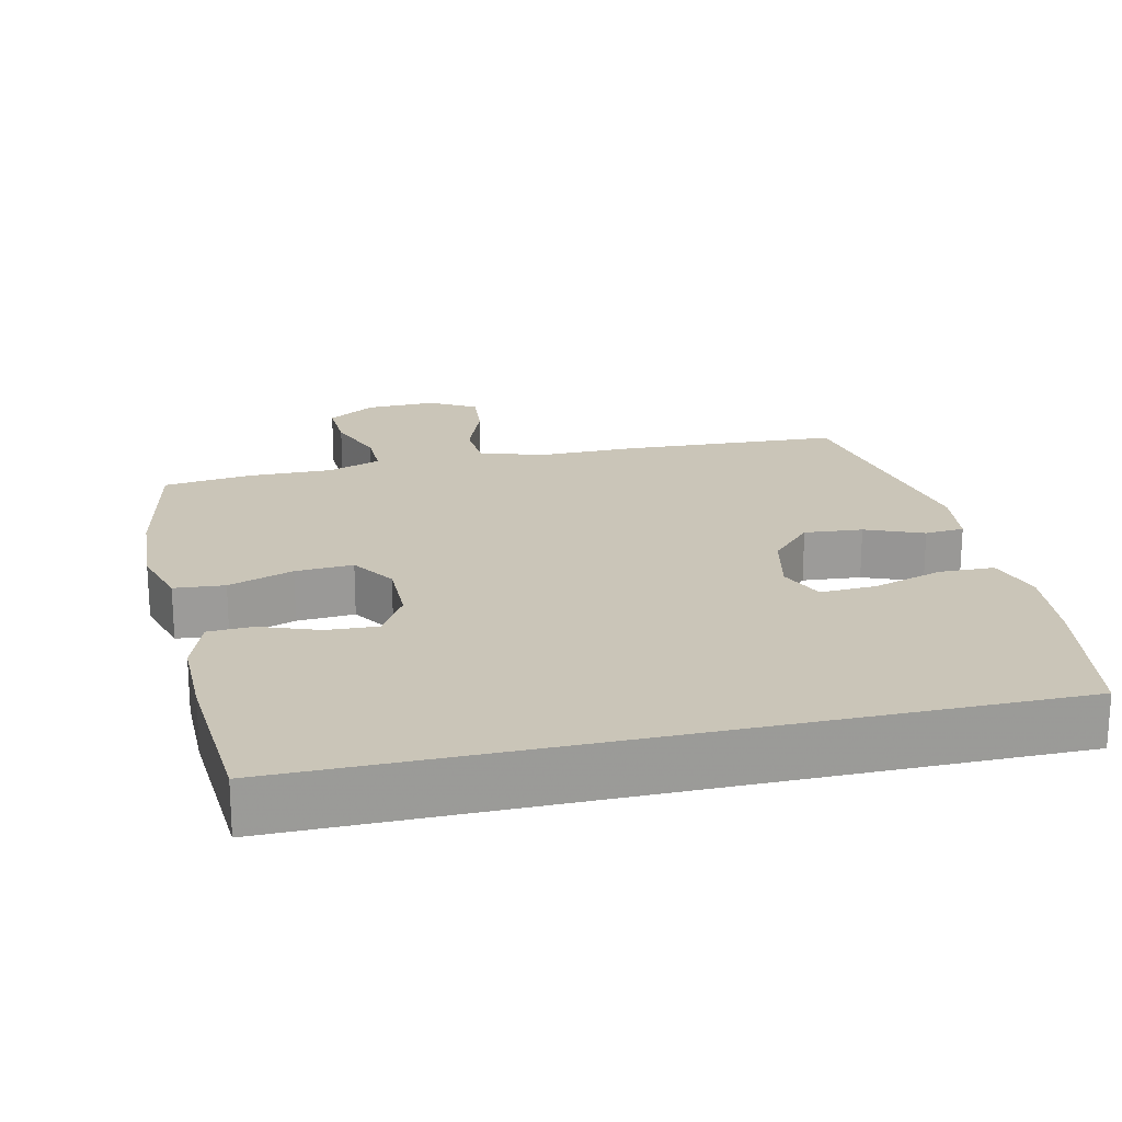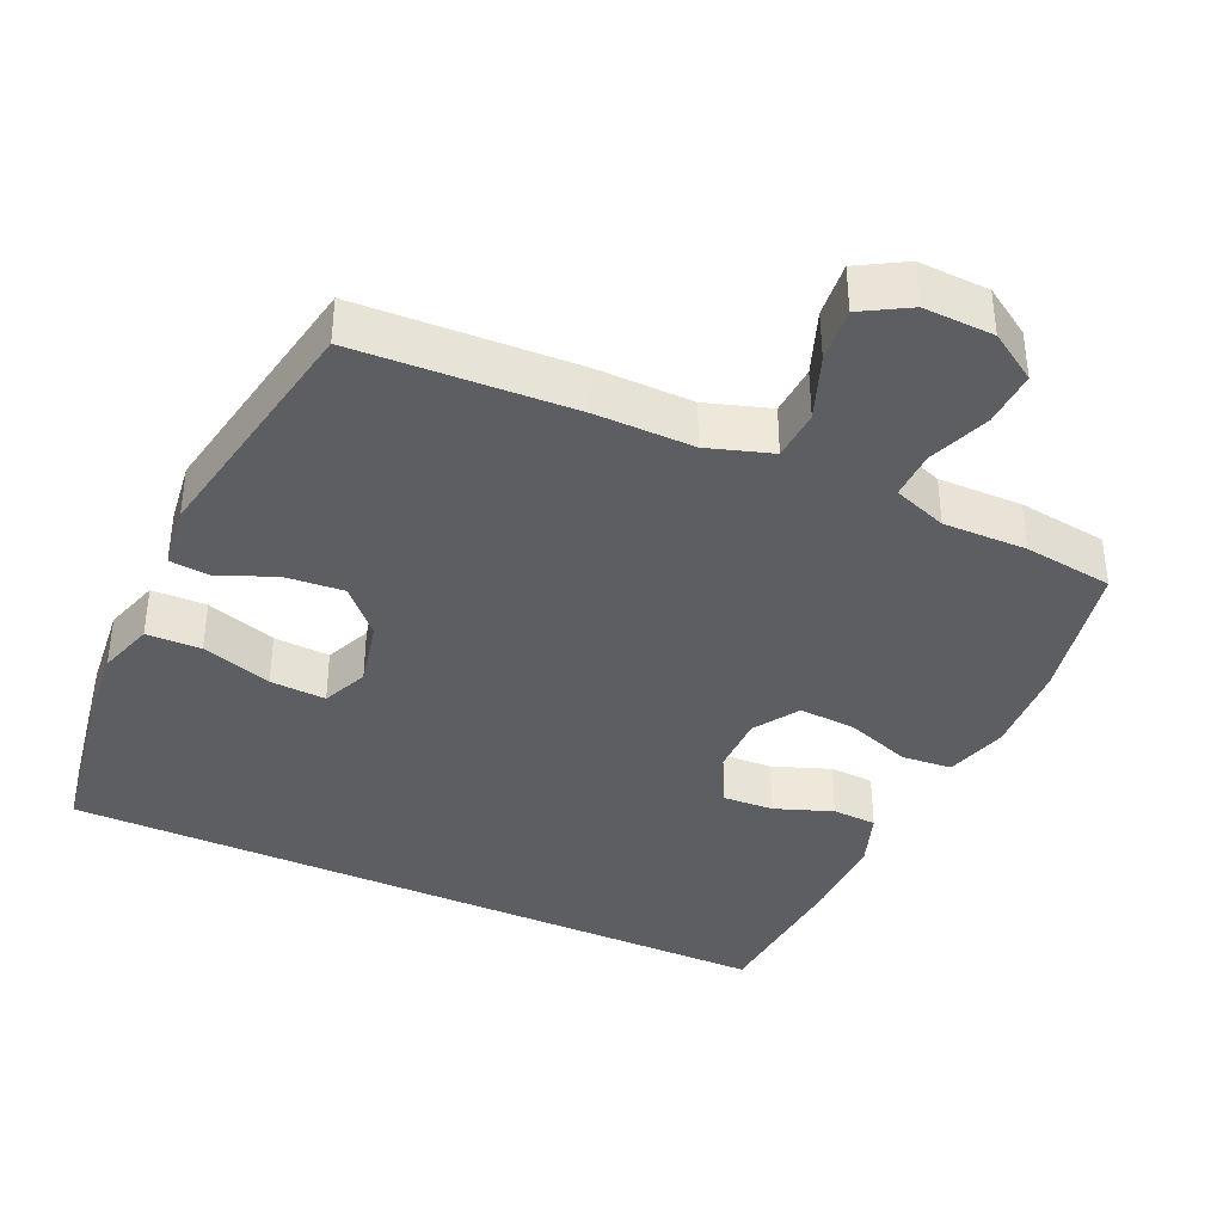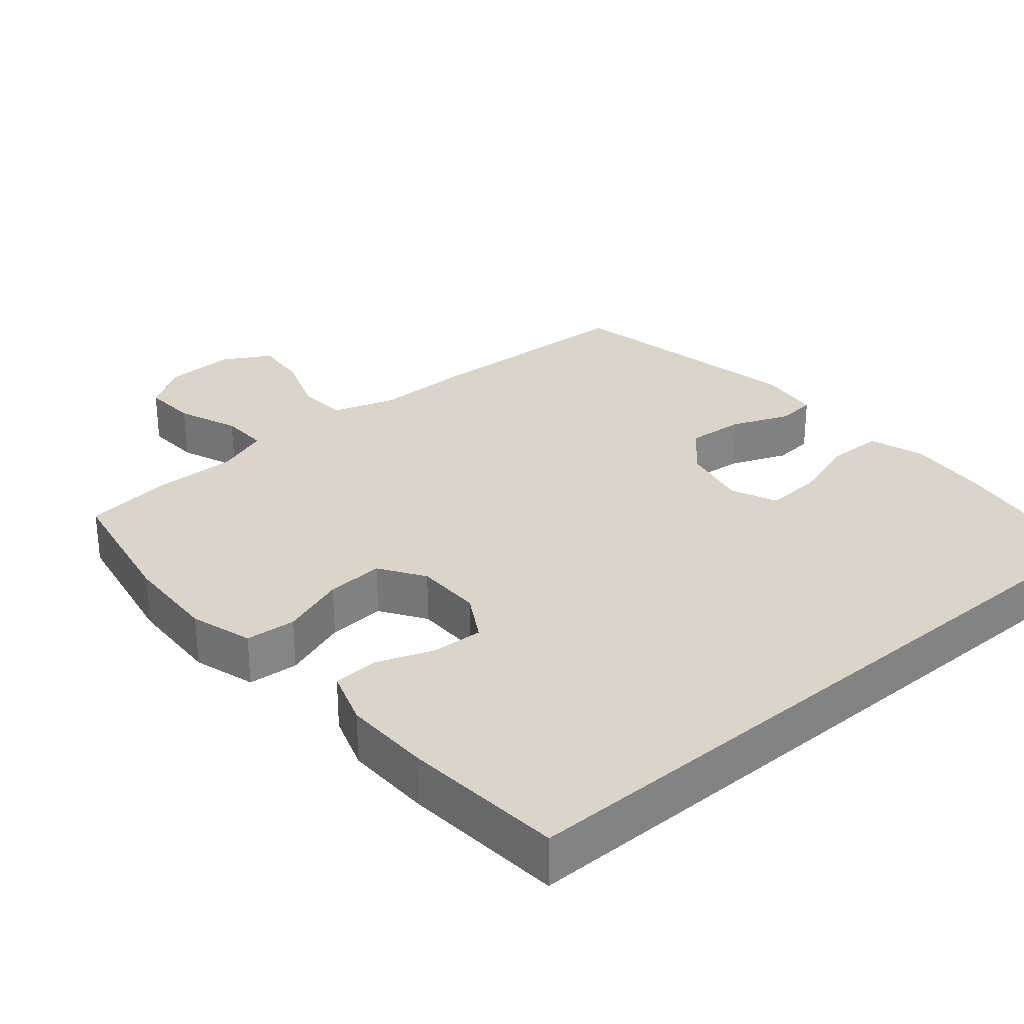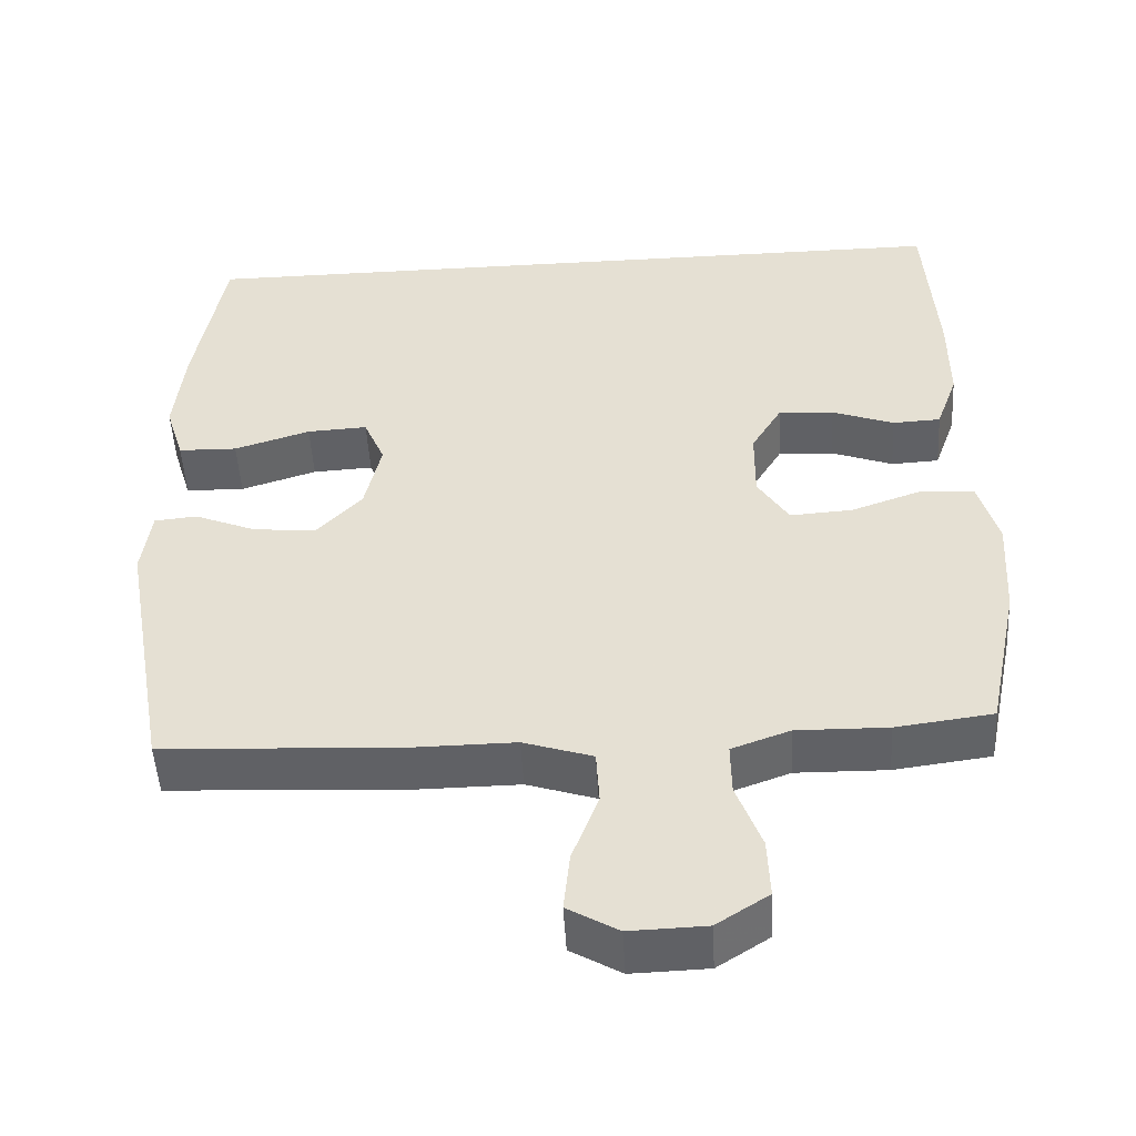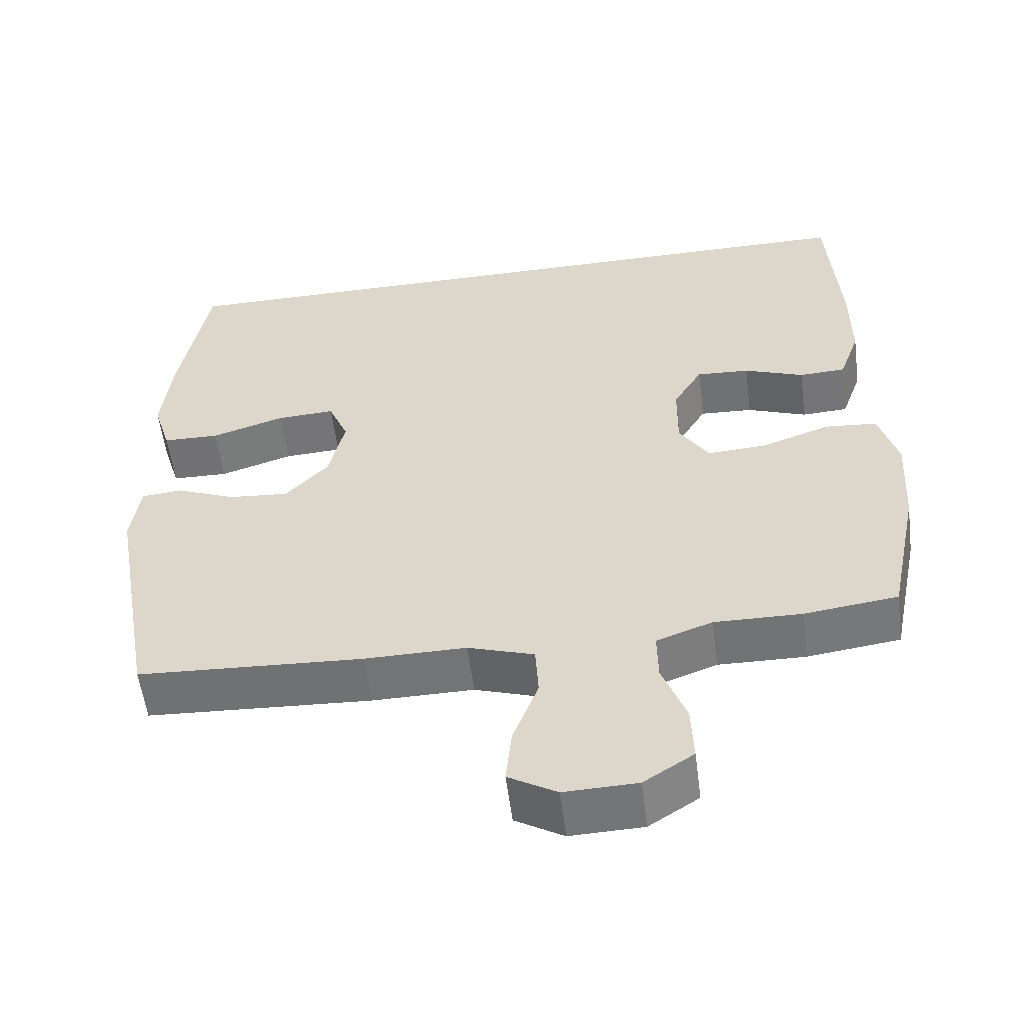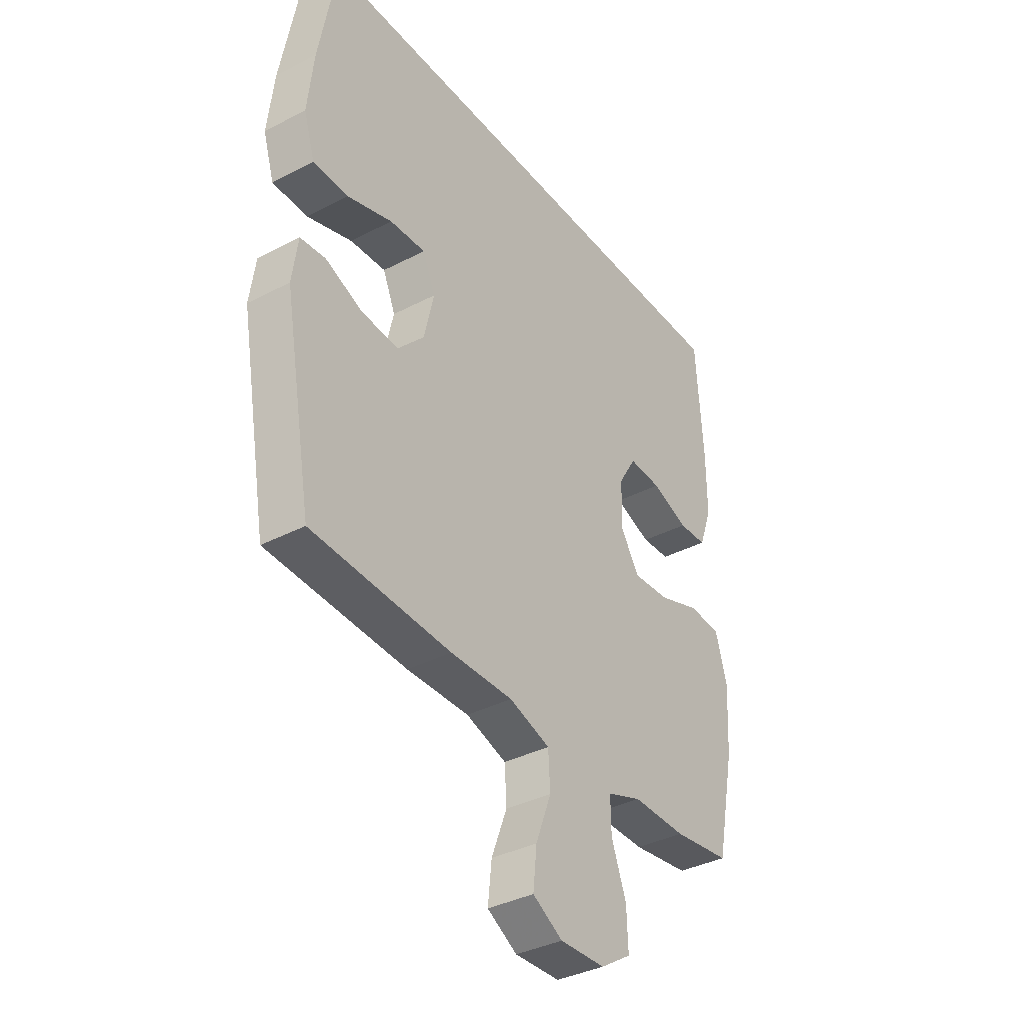
<metadata>
{"format":"obj","ext":"obj","renderer":"f3d","projection":"perspective","resolution":1024,"background":"white","views":[{"elev":20.5,"azim":-13.0,"up":"+Y"},{"elev":-38.2,"azim":155.3,"up":"+Y"},{"elev":29.3,"azim":-41.0,"up":"+Y"},{"elev":-49.9,"azim":-176.7,"up":"+Z"},{"elev":-56.0,"azim":-172.7,"up":"+Z"},{"elev":-36.8,"azim":124.0,"up":"+Z"}]}
</metadata>
<code>
v -0.509 0.07 0.5
v 0.507 0.07 0.5
v 0.545 0.07 0.285
v 0.558 0.07 0.163
v 0.534 0.07 0.085
v 0.458 0.07 0.083
v 0.36 0.07 0.114
v 0.282 0.07 0.118
v 0.255 0.07 0.054
v 0.276 0.07 -0.039
v 0.334 0.07 -0.101
v 0.415 0.07 -0.094
v 0.495 0.07 -0.061
v 0.55 0.07 -0.066
v 0.562 0.07 -0.154
v 0.5 0.07 -0.5
v 0.197 0.07 -0.516
v 0.061 0.07 -0.515
v -0.028 0.07 -0.544
v -0.032 0.07 -0.614
v 0.002 0.07 -0.703
v 0.01 0.07 -0.779
v -0.055 0.07 -0.817
v -0.153 0.07 -0.814
v -0.22 0.07 -0.771
v -0.217 0.07 -0.694
v -0.185 0.07 -0.608
v -0.184 0.07 -0.541
v -0.259 0.07 -0.514
v -0.376 0.07 -0.516
v -0.5 0.07 -0.5
v -0.541 0.07 -0.302
v -0.549 0.07 -0.17
v -0.524 0.07 -0.083
v -0.454 0.07 -0.077
v -0.363 0.07 -0.109
v -0.283 0.07 -0.114
v -0.243 0.07 -0.051
v -0.244 0.07 0.042
v -0.283 0.07 0.107
v -0.354 0.07 0.103
v -0.434 0.07 0.073
v -0.496 0.07 0.076
v -0.524 0.07 0.154
v -0.524 0.07 0.275
v -0.509 0 0.5
v 0.507 0 0.5
v 0.545 0 0.285
v 0.558 0 0.163
v 0.534 0 0.085
v 0.458 0 0.083
v 0.36 0 0.114
v 0.282 0 0.118
v 0.255 0 0.054
v 0.276 0 -0.039
v 0.334 0 -0.101
v 0.415 0 -0.094
v 0.495 0 -0.061
v 0.55 0 -0.066
v 0.562 0 -0.154
v 0.5 0 -0.5
v 0.197 0 -0.516
v 0.061 0 -0.515
v -0.028 0 -0.544
v -0.032 0 -0.614
v 0.002 0 -0.703
v 0.01 0 -0.779
v -0.055 0 -0.817
v -0.153 0 -0.814
v -0.22 0 -0.771
v -0.217 0 -0.694
v -0.185 0 -0.608
v -0.184 0 -0.541
v -0.259 0 -0.514
v -0.376 0 -0.516
v -0.5 0 -0.5
v -0.541 0 -0.302
v -0.549 0 -0.17
v -0.524 0 -0.083
v -0.454 0 -0.077
v -0.363 0 -0.109
v -0.283 0 -0.114
v -0.243 0 -0.051
v -0.244 0 0.042
v -0.283 0 0.107
v -0.354 0 0.103
v -0.434 0 0.073
v -0.496 0 0.076
v -0.524 0 0.154
v -0.524 0 0.275
f 41 42 43 44
f 40 41 44 45
f 33 34 35 36
f 33 36 37
f 32 33 37
f 29 30 31 32
f 28 29 32 37
f 24 25 26 27
f 24 27 28
f 23 24 28
f 20 21 22 23
f 19 20 23 28
f 18 19 28 37
f 12 13 14 15
f 11 12 15 16
f 10 11 16 17
f 4 5 6 7
f 4 7 8
f 3 4 8
f 2 3 8
f 40 45 1 2
f 39 40 2 8
f 38 39 8 9
f 17 18 37 38
f 9 10 17 38
f 89 88 87 86
f 90 89 86 85
f 81 80 79 78
f 82 81 78
f 82 78 77
f 77 76 75 74
f 82 77 74 73
f 72 71 70 69
f 73 72 69
f 73 69 68
f 68 67 66 65
f 73 68 65 64
f 82 73 64 63
f 60 59 58 57
f 61 60 57 56
f 62 61 56 55
f 52 51 50 49
f 53 52 49
f 53 49 48
f 53 48 47
f 47 46 90 85
f 53 47 85 84
f 54 53 84 83
f 83 82 63 62
f 83 62 55 54
f 1 46 47 2
f 2 47 48 3
f 3 48 49 4
f 4 49 50 5
f 5 50 51 6
f 6 51 52 7
f 7 52 53 8
f 8 53 54 9
f 9 54 55 10
f 10 55 56 11
f 11 56 57 12
f 12 57 58 13
f 13 58 59 14
f 14 59 60 15
f 15 60 61 16
f 16 61 62 17
f 17 62 63 18
f 18 63 64 19
f 19 64 65 20
f 20 65 66 21
f 21 66 67 22
f 22 67 68 23
f 23 68 69 24
f 24 69 70 25
f 25 70 71 26
f 26 71 72 27
f 27 72 73 28
f 28 73 74 29
f 29 74 75 30
f 30 75 76 31
f 31 76 77 32
f 32 77 78 33
f 33 78 79 34
f 34 79 80 35
f 35 80 81 36
f 36 81 82 37
f 37 82 83 38
f 38 83 84 39
f 39 84 85 40
f 40 85 86 41
f 41 86 87 42
f 42 87 88 43
f 43 88 89 44
f 44 89 90 45
f 45 90 46 1

</code>
